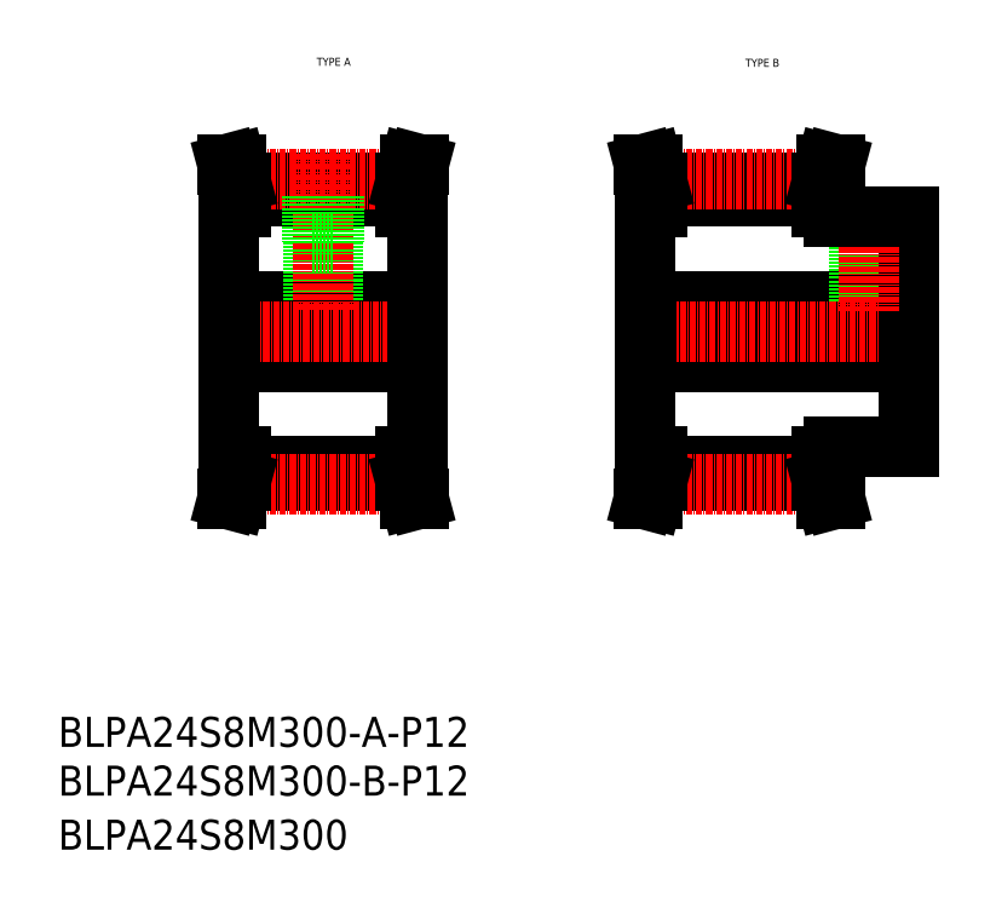
<metadata>
{"format":"dxf","ext":"dxf","renderer":"ezdxf+matplotlib","layout":"modelspace","background":"white","min_lineweight":24,"dpi":150}
</metadata>
<code>
0
SECTION
2
ENTITIES
0
TEXT
8
0
10
-286
20
-50
30
0
40
6
1
BLPA24S8M300-B-P12
0
TEXT
8
0
10
-286
20
-60.81
30
0
40
6
1
BLPA24S8M300
0
TEXT
8
0
10
-148.4
20
95.89
30
0
40
1.6
1
TYPE B
0
TEXT
8
0
10
-234.2
20
96.11
30
0
40
1.6
1
TYPE A
0
TEXT
8
0
10
-286
20
-40.23
30
0
40
6
1
BLPA24S8M300-A-P12
0
LINE
8
0
10
-168.5
20
36.92
30
0
11
-115.5
21
36.92
31
0
0
LINE
8
0
10
-168.5
20
48.92
30
0
11
-115.5
21
48.92
31
0
0
LINE
8
0
10
-166
20
69.96
30
0
11
-133
21
69.96
31
0
0
LINE
8
0
10
-166
20
72.79
30
0
11
-133
21
72.79
31
0
0
LINE
8
0
10
-166
20
13.05
30
0
11
-133
21
13.05
31
0
0
LINE
8
0
10
-166
20
15.88
30
0
11
-133
21
15.88
31
0
0
LINE
8
CENTER
10
-166.2
20
12.36
30
0
11
-132.9
21
12.36
31
0
0
LINE
8
CENTER
10
-166.2
20
73.48
30
0
11
-132.9
21
73.48
31
0
0
LINE
8
CENTER
10
-173.5
20
42.92
30
0
11
-110.5
21
42.92
31
0
0
LINE
8
0
10
-251.9
20
48.92
30
0
11
-213.9
21
48.92
31
0
0
LINE
8
0
10
-251.9
20
36.92
30
0
11
-213.9
21
36.92
31
0
0
LINE
8
0
10
-249.4
20
72.79
30
0
11
-216.4
21
72.79
31
0
0
LINE
8
0
10
-249.4
20
69.96
30
0
11
-216.4
21
69.96
31
0
0
LINE
8
0
10
-249.4
20
15.88
30
0
11
-216.4
21
15.88
31
0
0
LINE
8
0
10
-249.4
20
13.05
30
0
11
-216.4
21
13.05
31
0
0
LINE
8
CENTER
10
-249.6
20
12.36
30
0
11
-216.2
21
12.36
31
0
0
LINE
8
CENTER
10
-249.6
20
73.48
30
0
11
-216.2
21
73.48
31
0
0
LINE
8
CENTER
10
-256.9
20
42.92
30
0
11
-208.9
21
42.92
31
0
0
LINE
8
0
10
-231.3
20
60.92
30
0
11
-231.3
21
48.92
31
0
0
LINE
8
0
10
-230.9
20
60.92
30
0
11
-230.9
21
48.92
31
0
0
LINE
8
0
10
-234.9
20
60.92
30
0
11
-234.9
21
48.92
31
0
0
LINE
8
0
10
-234.5
20
60.92
30
0
11
-234.5
21
48.92
31
0
0
LINE
8
0
10
-251.9
20
67.92
30
0
11
-251.9
21
17.92
31
0
0
LINE
8
CENTER
10
-232.9
20
78.48
30
0
11
-232.9
21
46.92
31
0
0
LINE
8
0
10
-249.4
20
13.05
30
0
11
-249.4
21
17.92
31
0
0
LINE
8
0
10
-251
20
13.26
30
0
11
-251
21
17.92
31
0
0
LINE
8
0
10
-250.4
20
9.416
30
0
11
-249.4
21
13.05
31
0
0
LINE
8
0
10
-252.1
20
9.416
30
0
11
-250.4
21
9.416
31
0
0
LINE
8
0
10
-252.1
20
9.416
30
0
11
-251
21
13.26
31
0
0
LINE
8
0
10
-251.9
20
17.92
30
0
11
-249.4
21
17.92
31
0
0
LINE
8
0
10
-249.4
20
72.79
30
0
11
-249.4
21
67.92
31
0
0
LINE
8
0
10
-251
20
72.58
30
0
11
-251
21
67.92
31
0
0
LINE
8
0
10
-251.9
20
67.92
30
0
11
-249.4
21
67.92
31
0
0
LINE
8
0
10
-252.1
20
76.42
30
0
11
-250.4
21
76.42
31
0
0
LINE
8
0
10
-250.4
20
76.42
30
0
11
-249.4
21
72.79
31
0
0
LINE
8
0
10
-252.1
20
76.42
30
0
11
-251
21
72.58
31
0
0
LINE
8
0
10
-235.2
20
69.96
30
0
11
-235.2
21
60.92
31
0
0
LINE
8
0
10
-230.7
20
69.96
30
0
11
-230.7
21
60.92
31
0
0
LINE
8
0
10
-235.2
20
60.92
30
0
11
-230.7
21
60.92
31
0
0
LINE
8
0
10
-213.9
20
67.92
30
0
11
-213.9
21
17.92
31
0
0
LINE
8
0
10
-168.5
20
67.92
30
0
11
-168.5
21
17.92
31
0
0
LINE
8
0
10
-216.4
20
13.05
30
0
11
-216.4
21
17.92
31
0
0
LINE
8
0
10
-214.8
20
13.26
30
0
11
-214.8
21
17.92
31
0
0
LINE
8
0
10
-213.8
20
9.416
30
0
11
-214.8
21
13.26
31
0
0
LINE
8
0
10
-213.8
20
9.416
30
0
11
-215.5
21
9.416
31
0
0
LINE
8
0
10
-215.5
20
9.416
30
0
11
-216.4
21
13.05
31
0
0
LINE
8
0
10
-213.9
20
17.92
30
0
11
-216.4
21
17.92
31
0
0
LINE
8
0
10
-167.6
20
13.26
30
0
11
-167.6
21
17.92
31
0
0
LINE
8
0
10
-166
20
13.05
30
0
11
-166
21
17.92
31
0
0
LINE
8
0
10
-167
20
9.416
30
0
11
-166
21
13.05
31
0
0
LINE
8
0
10
-168.7
20
9.416
30
0
11
-167.6
21
13.26
31
0
0
LINE
8
0
10
-168.7
20
9.416
30
0
11
-167
21
9.416
31
0
0
LINE
8
0
10
-168.5
20
17.92
30
0
11
-166
21
17.92
31
0
0
LINE
8
0
10
-216.4
20
72.79
30
0
11
-216.4
21
67.92
31
0
0
LINE
8
0
10
-214.8
20
72.58
30
0
11
-214.8
21
67.92
31
0
0
LINE
8
0
10
-213.9
20
67.92
30
0
11
-216.4
21
67.92
31
0
0
LINE
8
0
10
-215.5
20
76.42
30
0
11
-216.4
21
72.79
31
0
0
LINE
8
0
10
-213.8
20
76.42
30
0
11
-215.5
21
76.42
31
0
0
LINE
8
0
10
-213.8
20
76.42
30
0
11
-214.8
21
72.58
31
0
0
LINE
8
0
10
-168.5
20
67.92
30
0
11
-166
21
67.92
31
0
0
LINE
8
0
10
-167
20
76.42
30
0
11
-166
21
72.79
31
0
0
LINE
8
0
10
-167.6
20
72.58
30
0
11
-167.6
21
67.92
31
0
0
LINE
8
0
10
-168.7
20
76.42
30
0
11
-167
21
76.42
31
0
0
LINE
8
0
10
-168.7
20
76.42
30
0
11
-167.6
21
72.58
31
0
0
LINE
8
0
10
-166
20
72.79
30
0
11
-166
21
67.92
31
0
0
LINE
8
0
10
-125.2
20
65.92
30
0
11
-125.2
21
48.92
31
0
0
LINE
8
0
10
-125.5
20
65.92
30
0
11
-125.5
21
48.92
31
0
0
LINE
8
0
10
-121.9
20
65.92
30
0
11
-121.9
21
48.92
31
0
0
LINE
8
0
10
-121.5
20
65.92
30
0
11
-121.5
21
48.92
31
0
0
LINE
8
0
10
-115.5
20
65.92
30
0
11
-115.5
21
19.92
31
0
0
LINE
8
CENTER
10
-123.5
20
67.92
30
0
11
-123.5
21
46.92
31
0
0
LINE
8
0
10
-131.4
20
13.26
30
0
11
-131.4
21
17.92
31
0
0
LINE
8
0
10
-133
20
13.05
30
0
11
-133
21
17.92
31
0
0
LINE
8
0
10
-132.1
20
9.416
30
0
11
-133
21
13.05
31
0
0
LINE
8
0
10
-130.4
20
9.416
30
0
11
-132.1
21
9.416
31
0
0
LINE
8
0
10
-130.4
20
9.416
30
0
11
-131.4
21
13.26
31
0
0
LINE
8
0
10
-130.5
20
19.92
30
0
11
-115.5
21
19.92
31
0
0
LINE
8
0
10
-130.5
20
17.92
30
0
11
-133
21
17.92
31
0
0
LINE
8
0
10
-130.5
20
19.92
30
0
11
-130.5
21
17.92
31
0
0
LINE
8
0
10
-130.5
20
65.92
30
0
11
-115.5
21
65.92
31
0
0
LINE
8
0
10
-133
20
72.79
30
0
11
-133
21
67.92
31
0
0
LINE
8
0
10
-131.4
20
72.58
30
0
11
-131.4
21
67.92
31
0
0
LINE
8
0
10
-130.5
20
67.92
30
0
11
-133
21
67.92
31
0
0
LINE
8
0
10
-130.5
20
67.92
30
0
11
-130.5
21
65.92
31
0
0
LINE
8
0
10
-130.4
20
76.42
30
0
11
-131.4
21
72.58
31
0
0
LINE
8
0
10
-130.4
20
76.42
30
0
11
-132.1
21
76.42
31
0
0
LINE
8
0
10
-132.1
20
76.42
30
0
11
-133
21
72.79
31
0
0
ENDSEC
0
EOF

</code>
